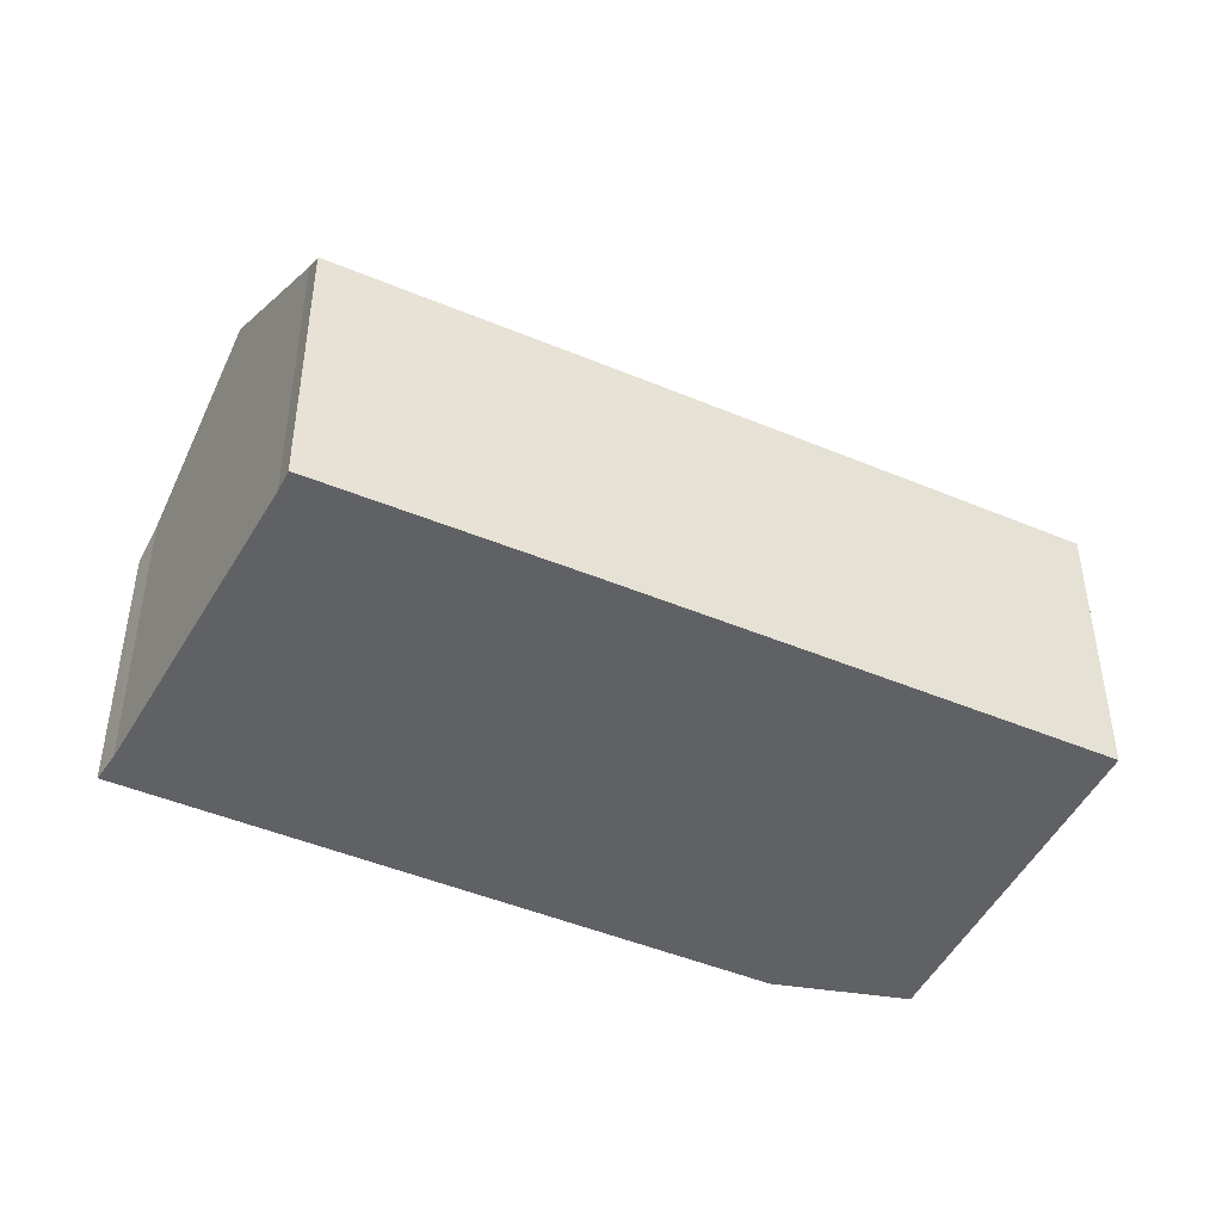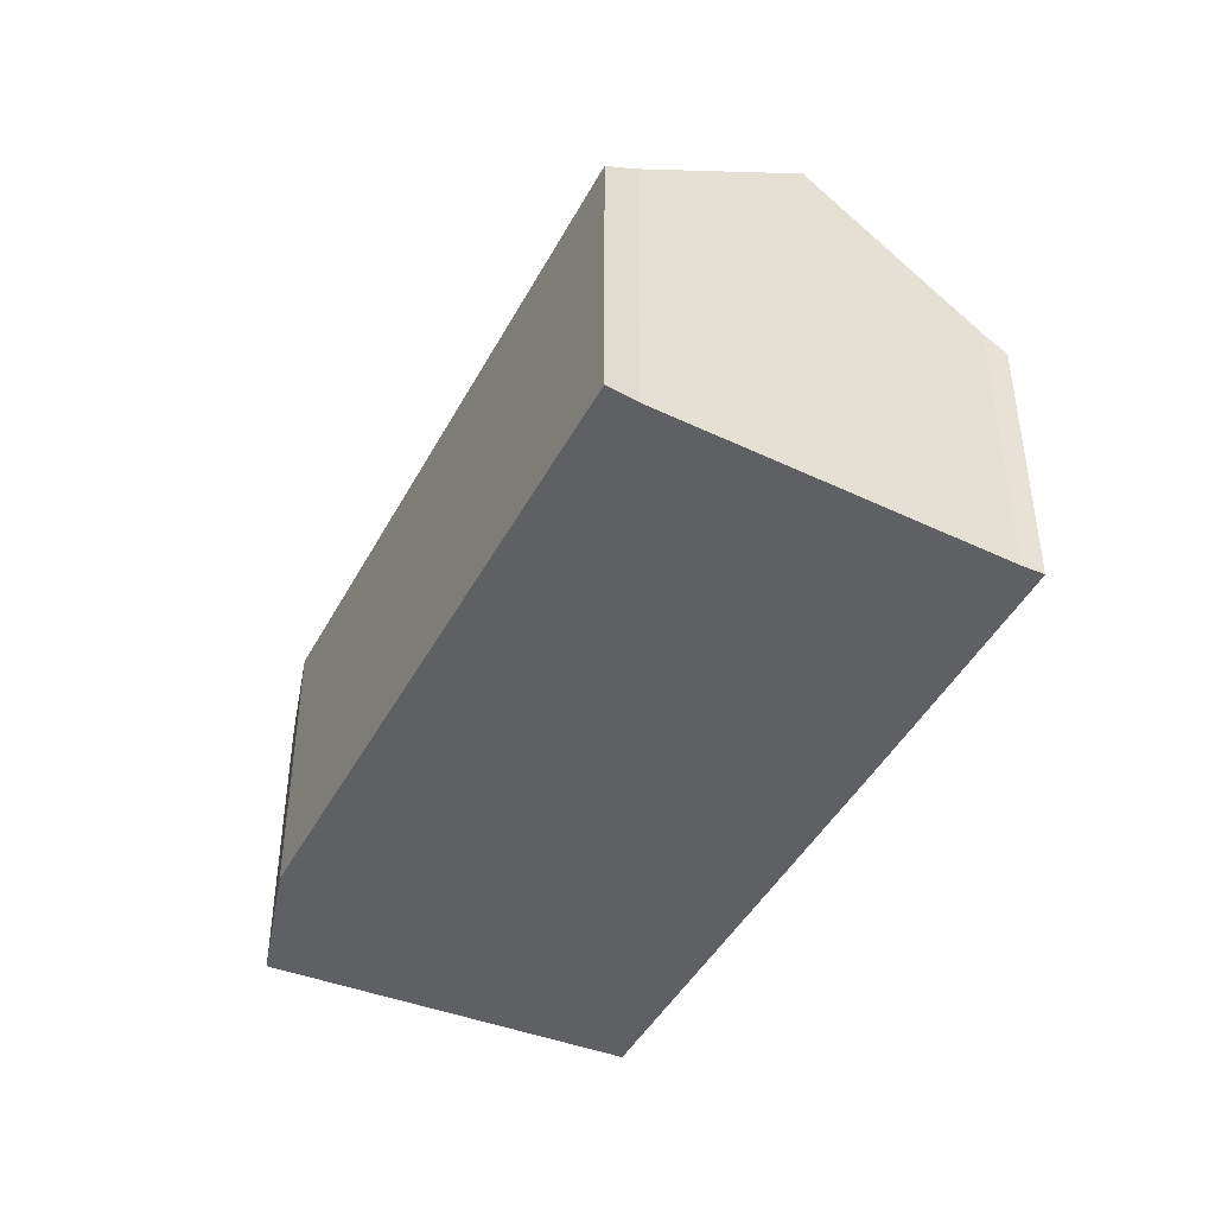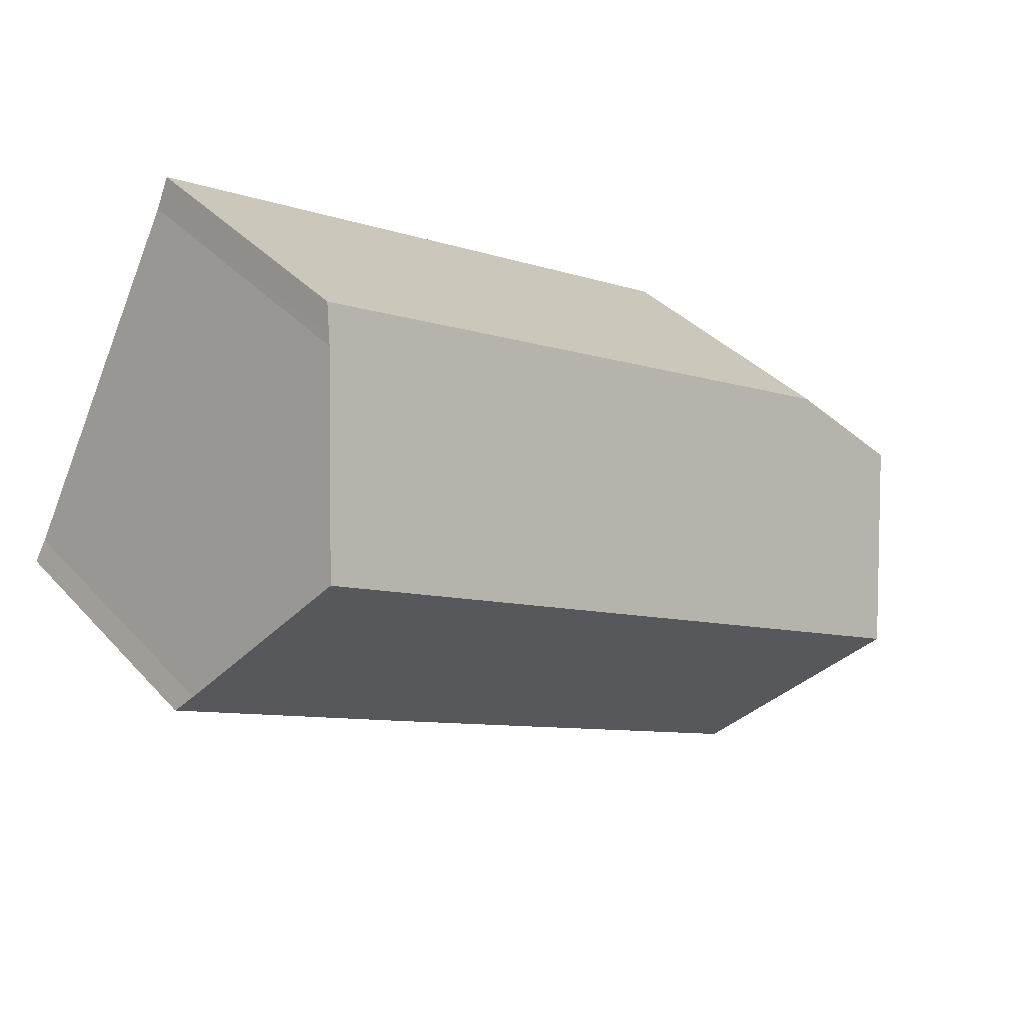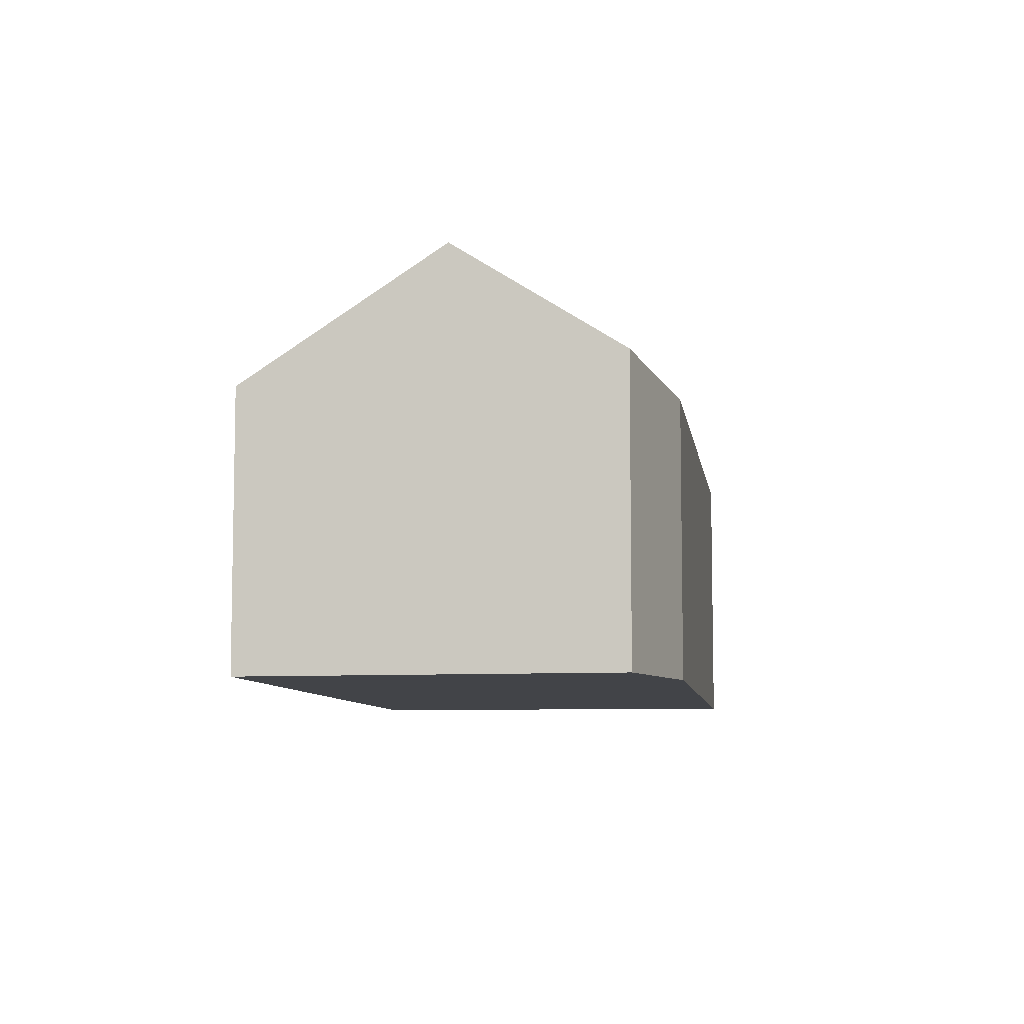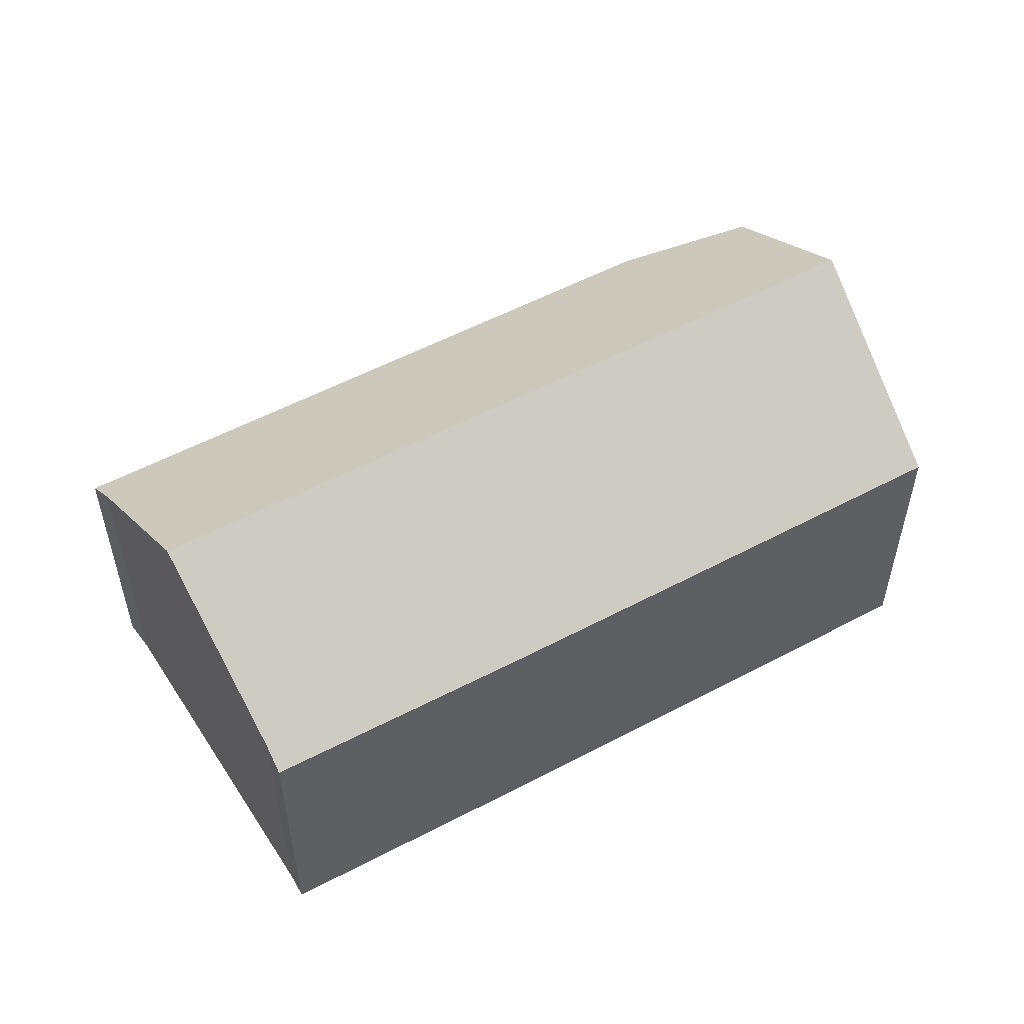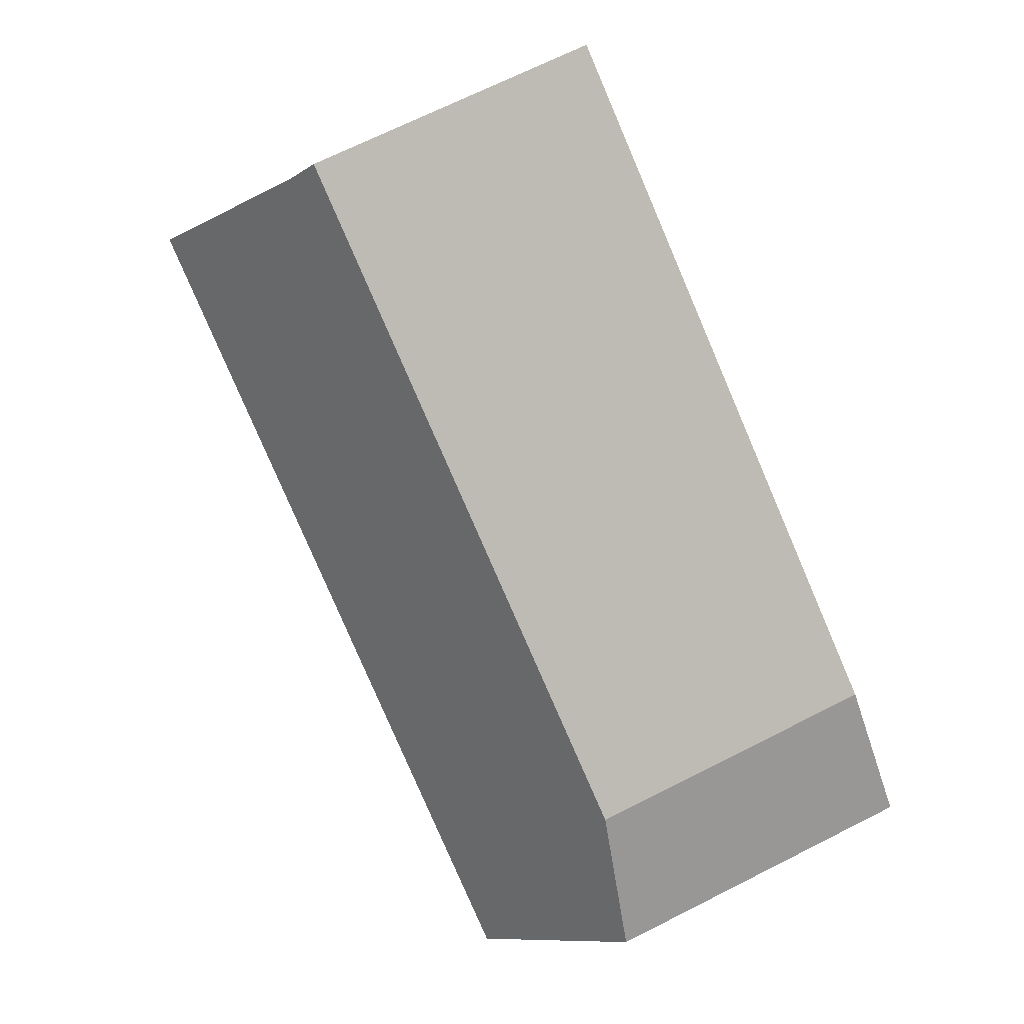
<metadata>
{"format":"obj","ext":"obj","renderer":"f3d","projection":"perspective","resolution":1024,"background":"white","views":[{"elev":-45.4,"azim":124.3,"up":"+Y"},{"elev":-44.1,"azim":33.9,"up":"+Y"},{"elev":36.4,"azim":143.7,"up":"+Z"},{"elev":-7.7,"azim":-111.6,"up":"+Y"},{"elev":54.4,"azim":120.9,"up":"+Y"},{"elev":68.6,"azim":-116.9,"up":"+Z"}]}
</metadata>
<code>
v  11.6 4.891 6.863
v  11.03 4.643 6.984
v  11.45 4.645 7.224
v  1.632 4.601 1.665
v  11.66 4.988 6.722
v  12.96 6.821 4.139
v  0 5.002 3.063e-16
v  0.519 5.626 -0.835
v  12.84 6.821 4.068
v  1.513 6.821 -2.436
v  13.68 5.811 2.716
v  14.34 4.881 1.405
v  14.54 4.627 1.058
v  10.59 4.613 -1.236
v  8.558 4.616 -2.395
v  7.914 4.617 -2.764
v  3.337 4.627 -5.374
v  0 0 0
v  1.632 -1.02e-16 1.665
v  11.03 -4.276e-16 6.984
v  11.45 -4.423e-16 7.224
v  11.66 -4.116e-16 6.722
v  11.6 -4.202e-16 6.863
v  12.96 -2.534e-16 4.139
v  13.68 -1.663e-16 2.716
v  14.34 -8.603e-17 1.405
v  14.54 -6.478e-17 1.058
v  10.59 7.568e-17 -1.236
v  8.558 1.467e-16 -2.395
v  7.914 1.692e-16 -2.764
v  3.337 3.291e-16 -5.374
v  1.513 1.492e-16 -2.436
v  0.519 5.113e-17 -0.835
g defaultobject
f 1 2 3
f 2 1 4
f 4 1 5
f 4 5 6
f 4 6 7
f 7 6 8
f 8 6 9
f 8 9 10
f 11 9 6
f 9 11 12
f 9 12 10
f 10 12 13
f 10 13 14
f 10 14 15
f 10 15 16
f 10 16 17
f 18 4 7
f 4 18 19
f 19 2 4
f 2 19 20
f 2 20 3
f 3 20 21
f 1 22 5
f 22 1 3
f 22 3 21
f 22 21 23
f 22 6 5
f 6 22 11
f 11 22 12
f 12 22 24
f 12 24 25
f 12 25 26
f 26 13 12
f 13 26 27
f 27 14 13
f 14 27 28
f 14 28 15
f 15 28 16
f 16 28 17
f 17 28 29
f 17 29 30
f 17 30 31
f 31 10 17
f 10 31 8
f 8 31 32
f 8 32 7
f 7 32 18
f 18 32 33
f 26 28 27
f 28 26 29
f 29 26 30
f 30 26 31
f 31 26 25
f 31 25 32
f 32 25 24
f 32 24 22
f 32 22 33
f 33 22 18
f 18 22 23
f 18 23 21
f 18 21 20
f 18 20 19

</code>
